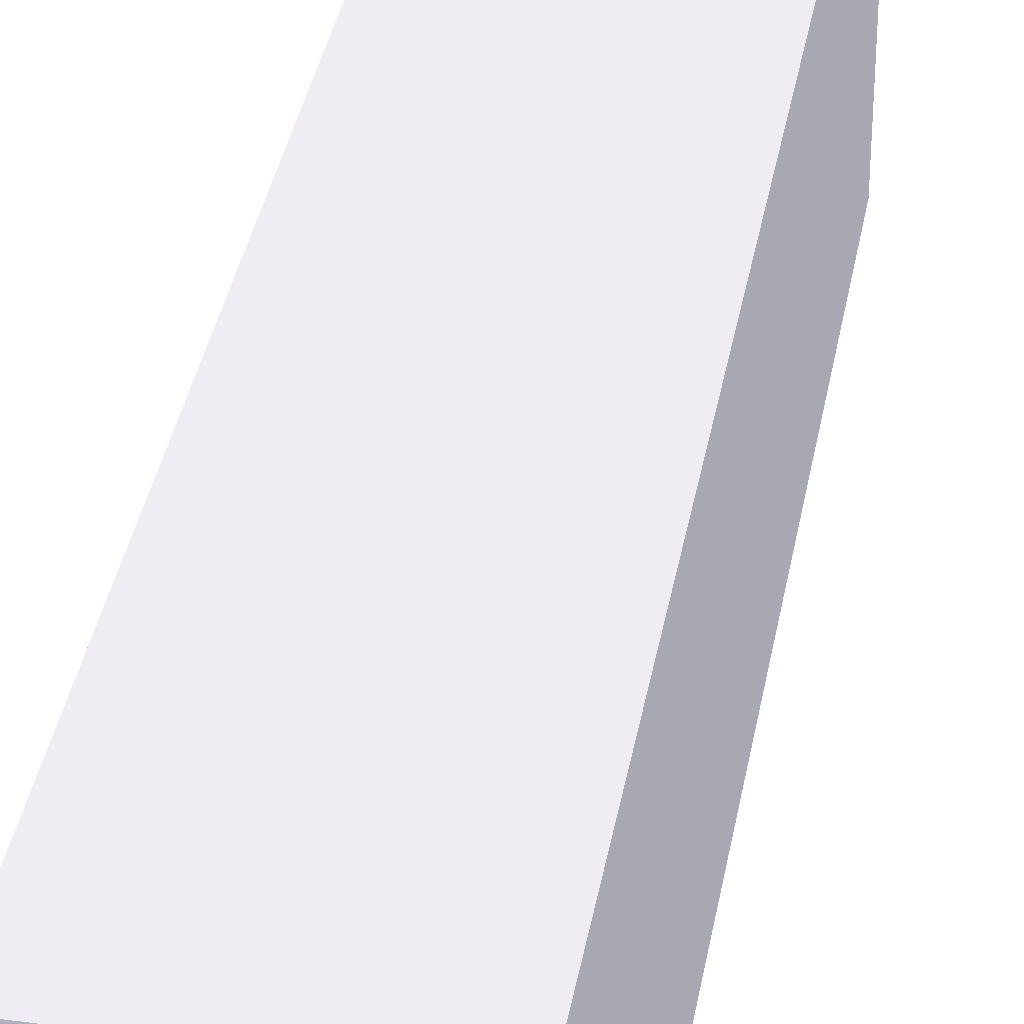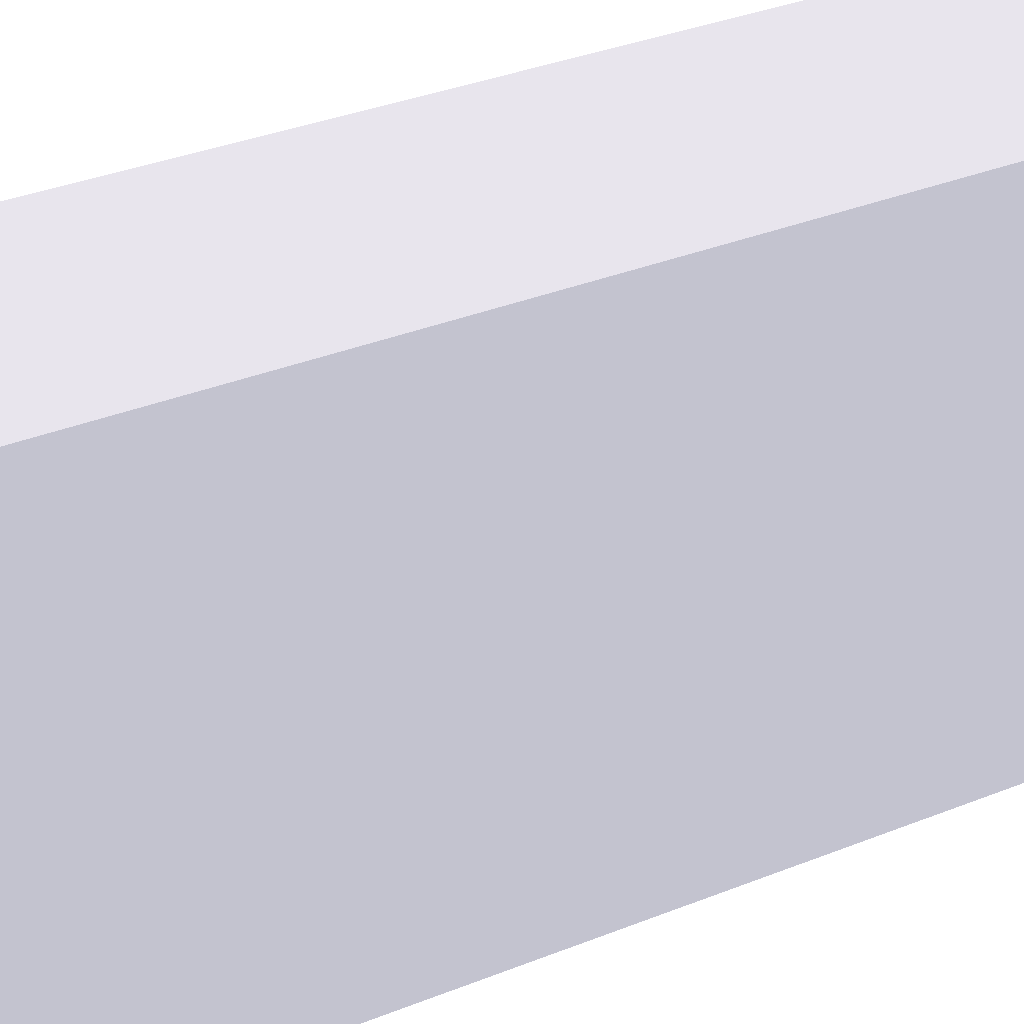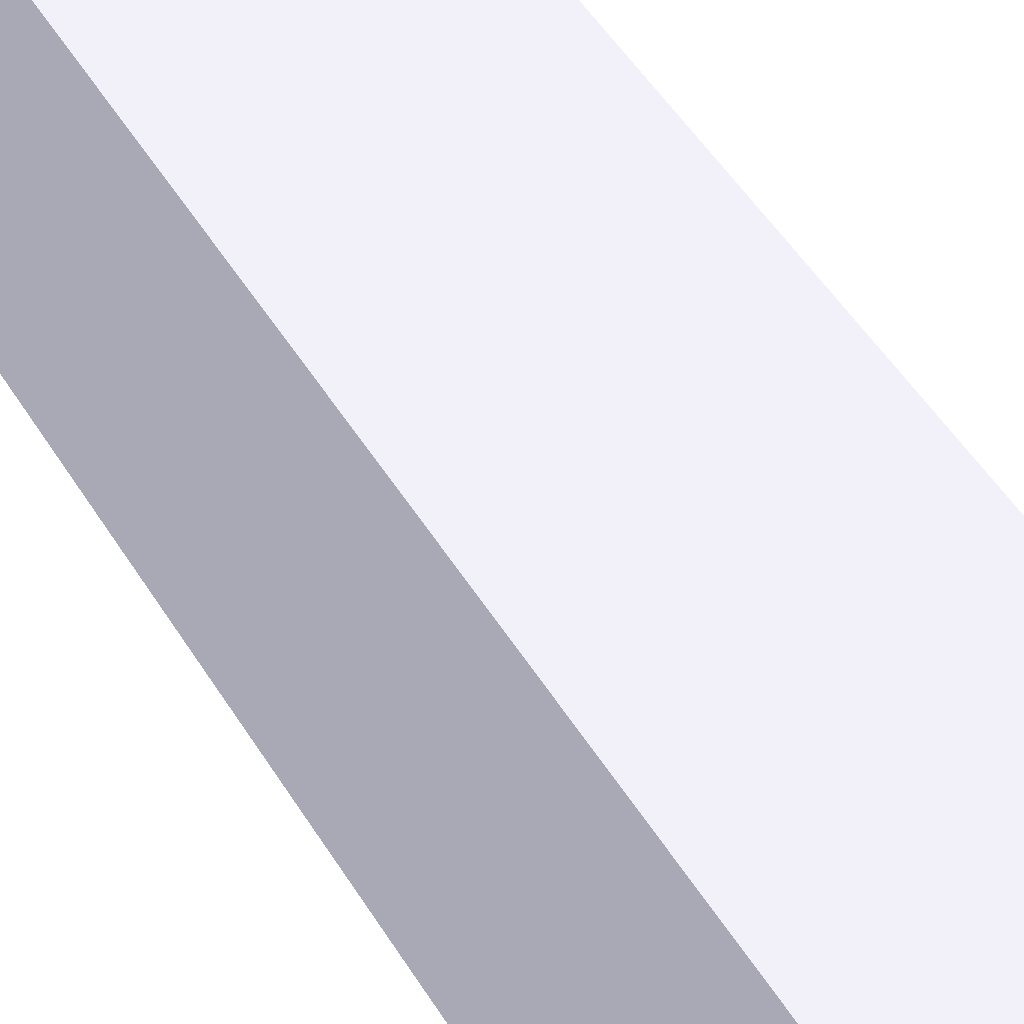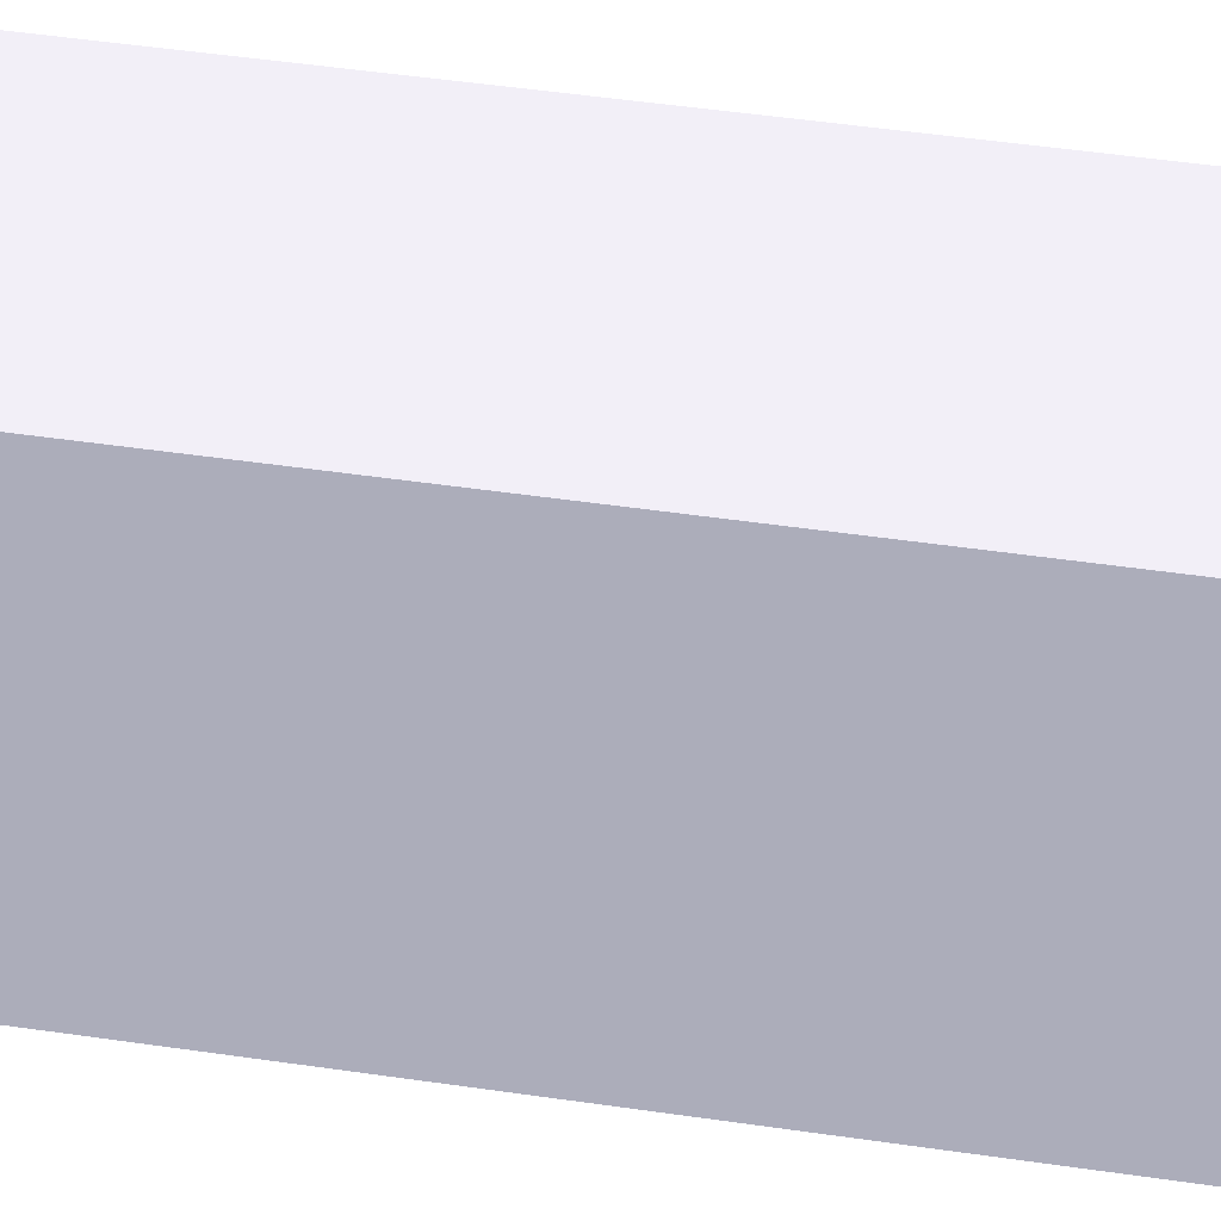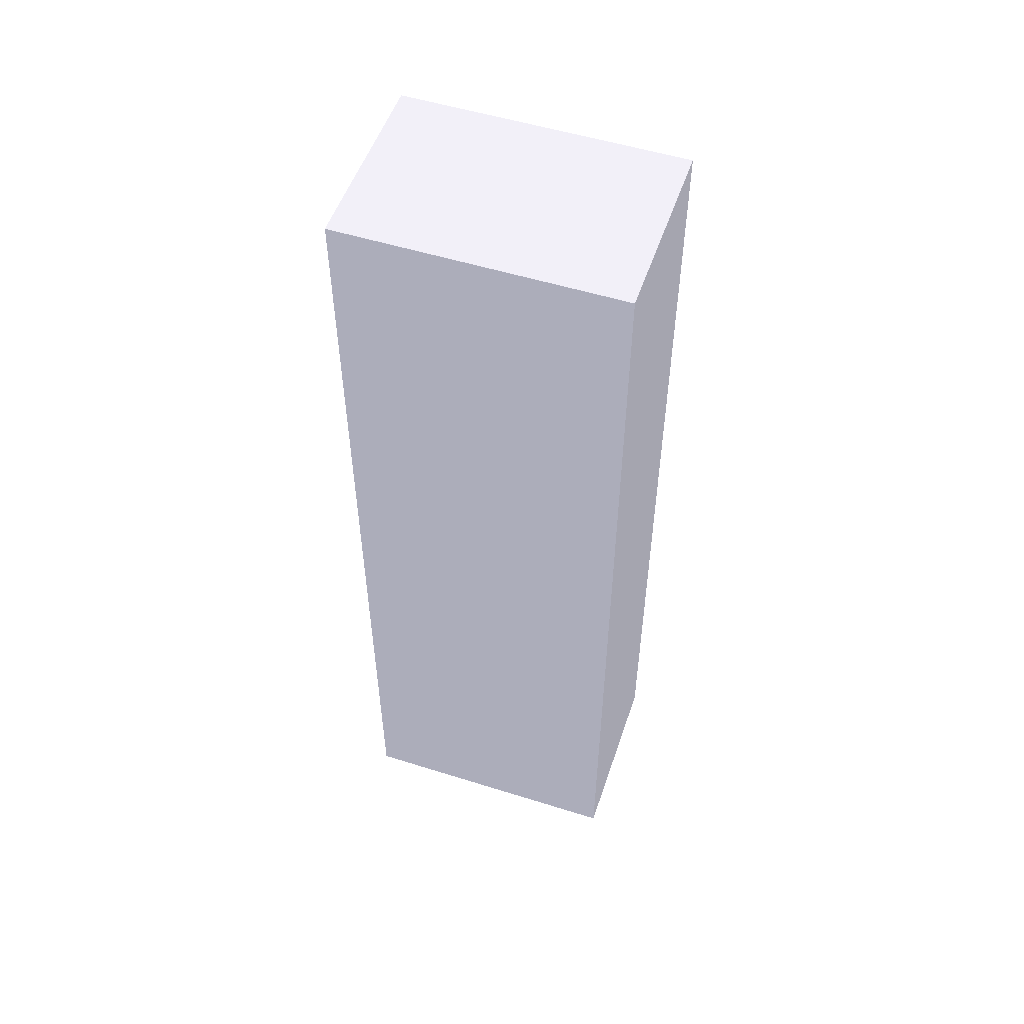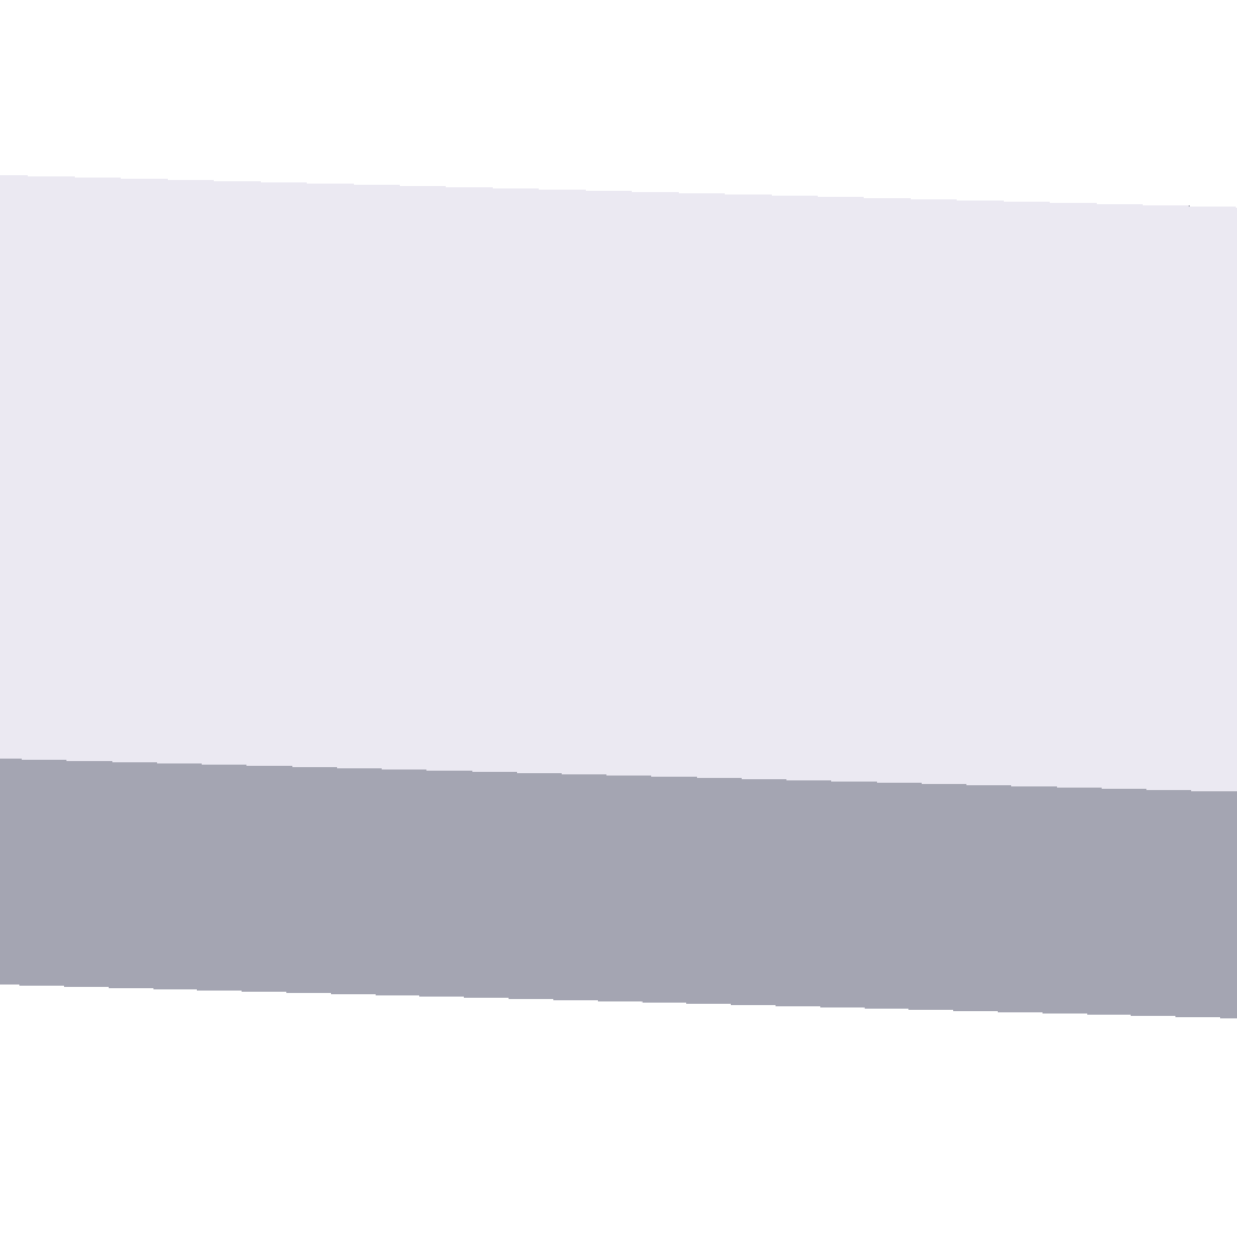
<metadata>
{"format":"obj","ext":"obj","renderer":"f3d","projection":"perspective","resolution":1024,"background":"white","views":[{"elev":36.5,"azim":-170.1,"up":"+Y"},{"elev":26.5,"azim":55.6,"up":"+Y"},{"elev":47.3,"azim":150.6,"up":"+Y"},{"elev":45.1,"azim":-80.2,"up":"+Y"},{"elev":53.0,"azim":-71.4,"up":"+Z"},{"elev":72.4,"azim":-88.4,"up":"+Y"}]}
</metadata>
<code>
g ___05
v 0.026 0.003 0 0.4941 0.4941 0.5255
v 0.024 0.003 0 0.4941 0.4941 0.5255
v 0.024 0.006 0 0.4941 0.4941 0.5255
v 0.026 0.006 0 0.4941 0.4941 0.5255
v 0.026 0.006 0.01 0.4941 0.4941 0.5255
v 0.024 0.006 0.01 0.4941 0.4941 0.5255
v 0.024 0.003 0.01 0.4941 0.4941 0.5255
v 0.026 0.003 0.01 0.4941 0.4941 0.5255
f 1 2 3
f 3 4 1
f 5 4 3
f 3 6 5
f 5 6 7
f 7 8 5
f 8 1 4
f 4 5 8
f 7 2 1
f 1 8 7
f 6 3 2
f 2 7 6

</code>
